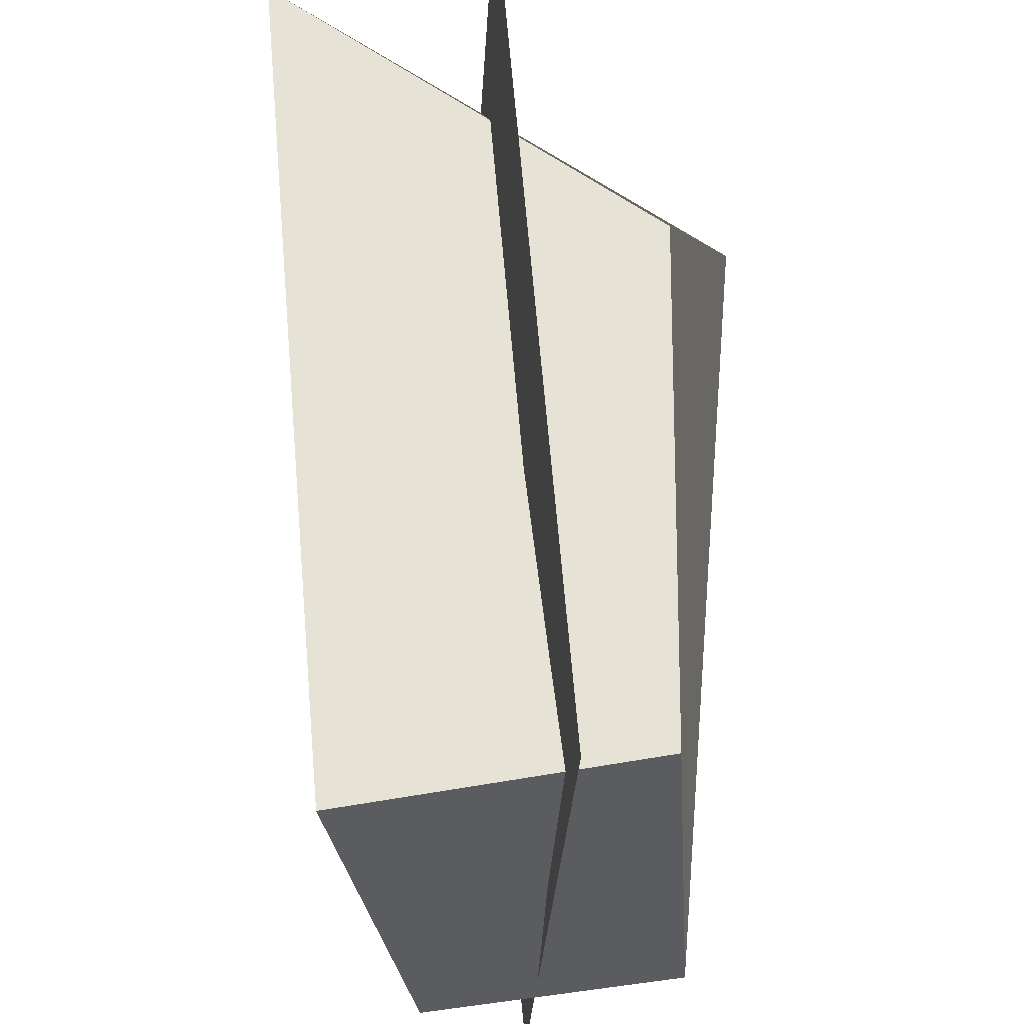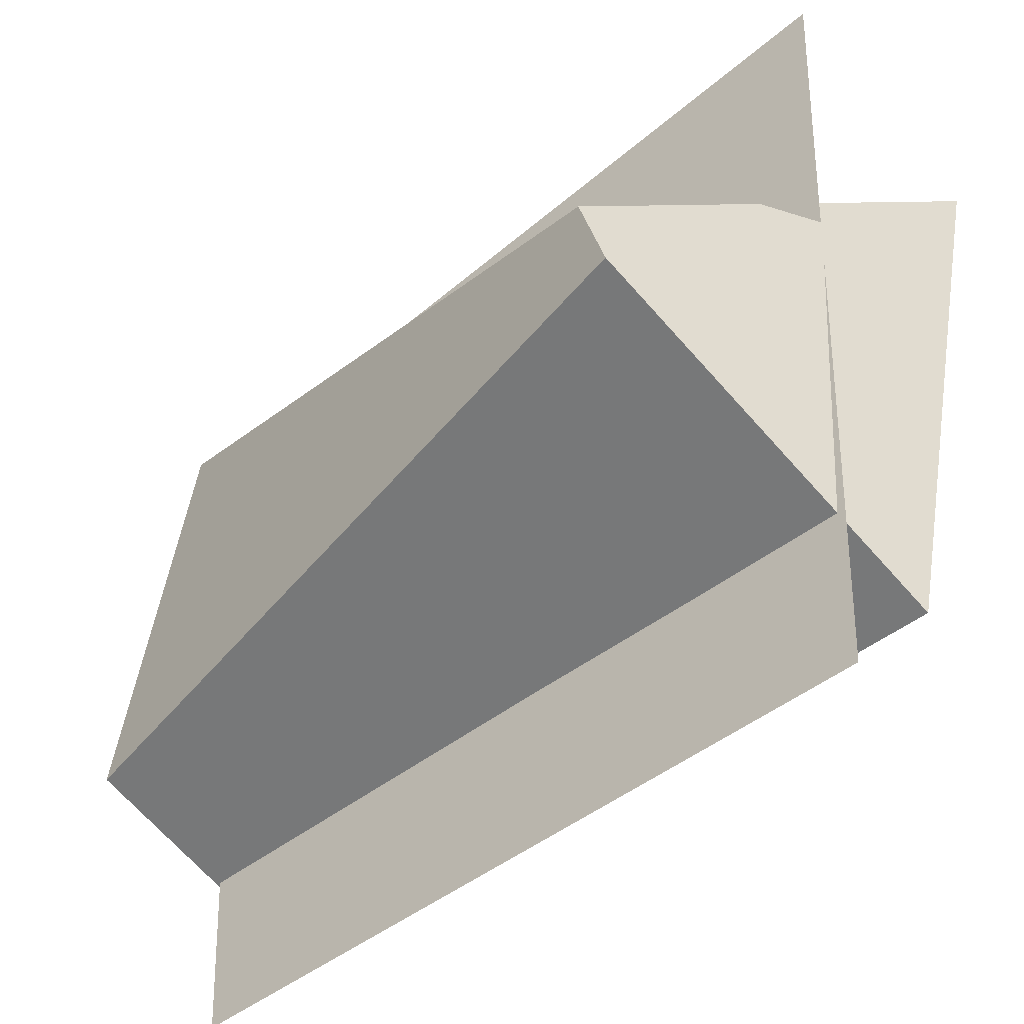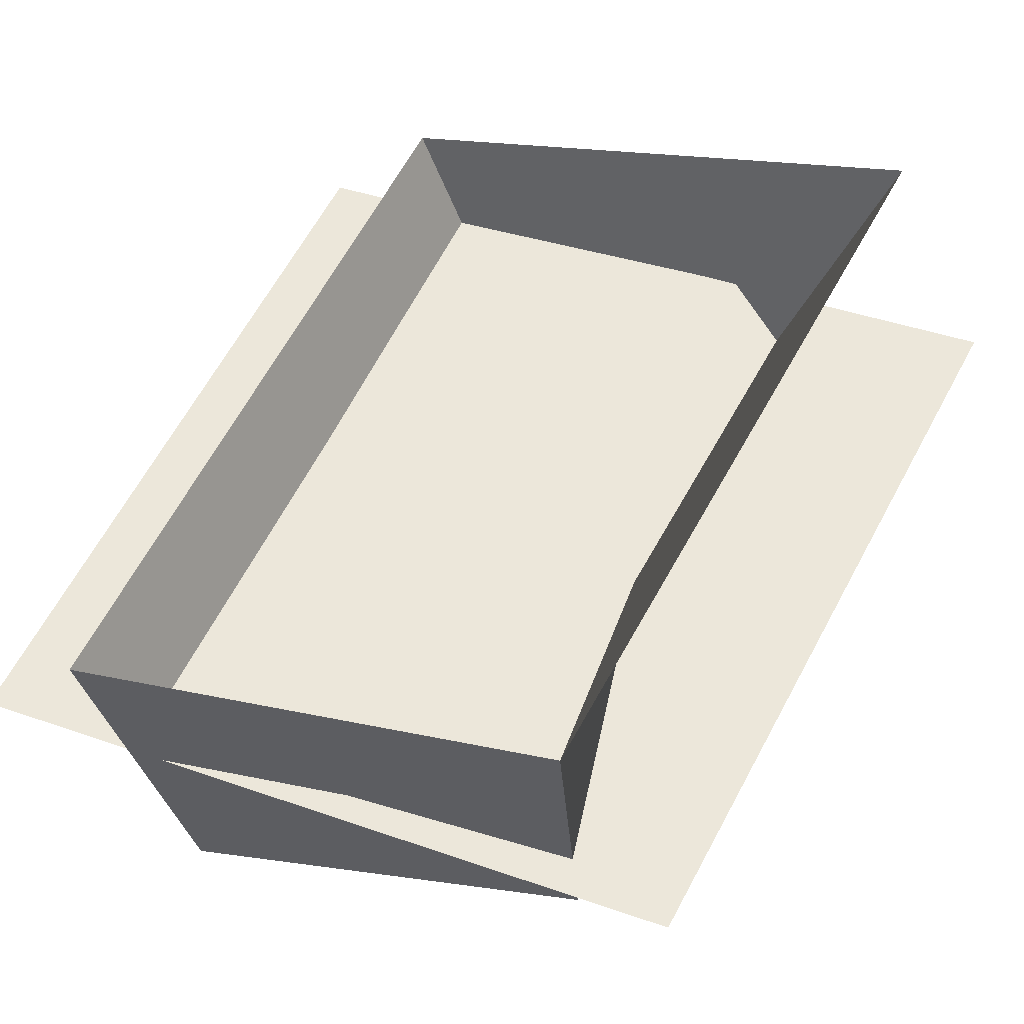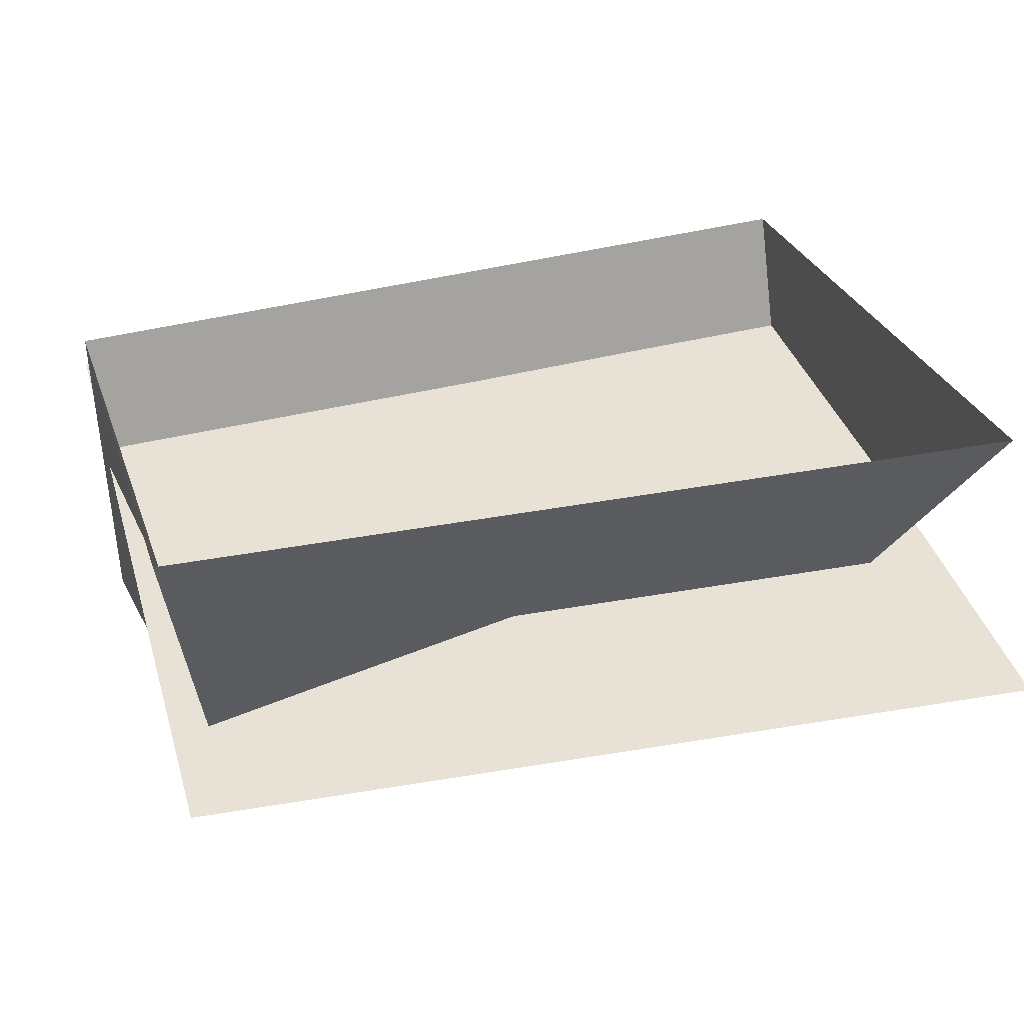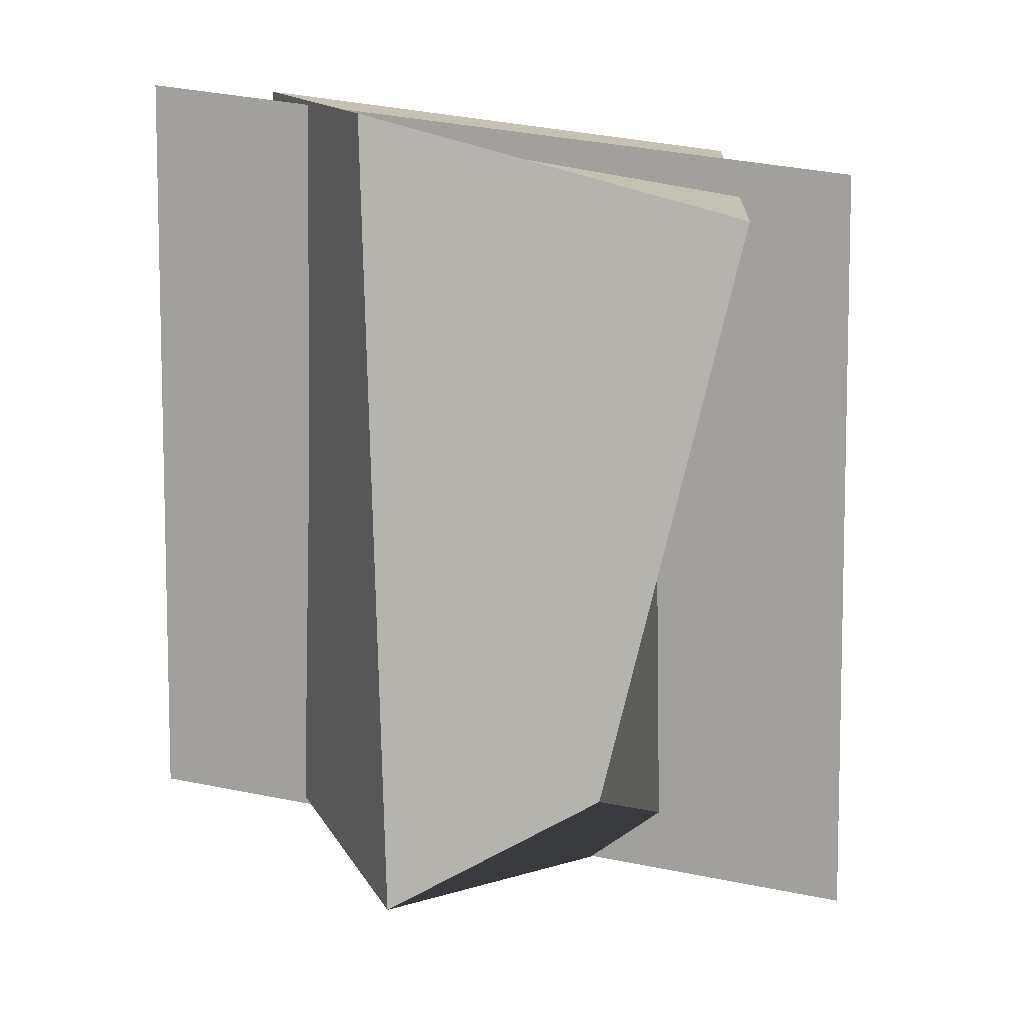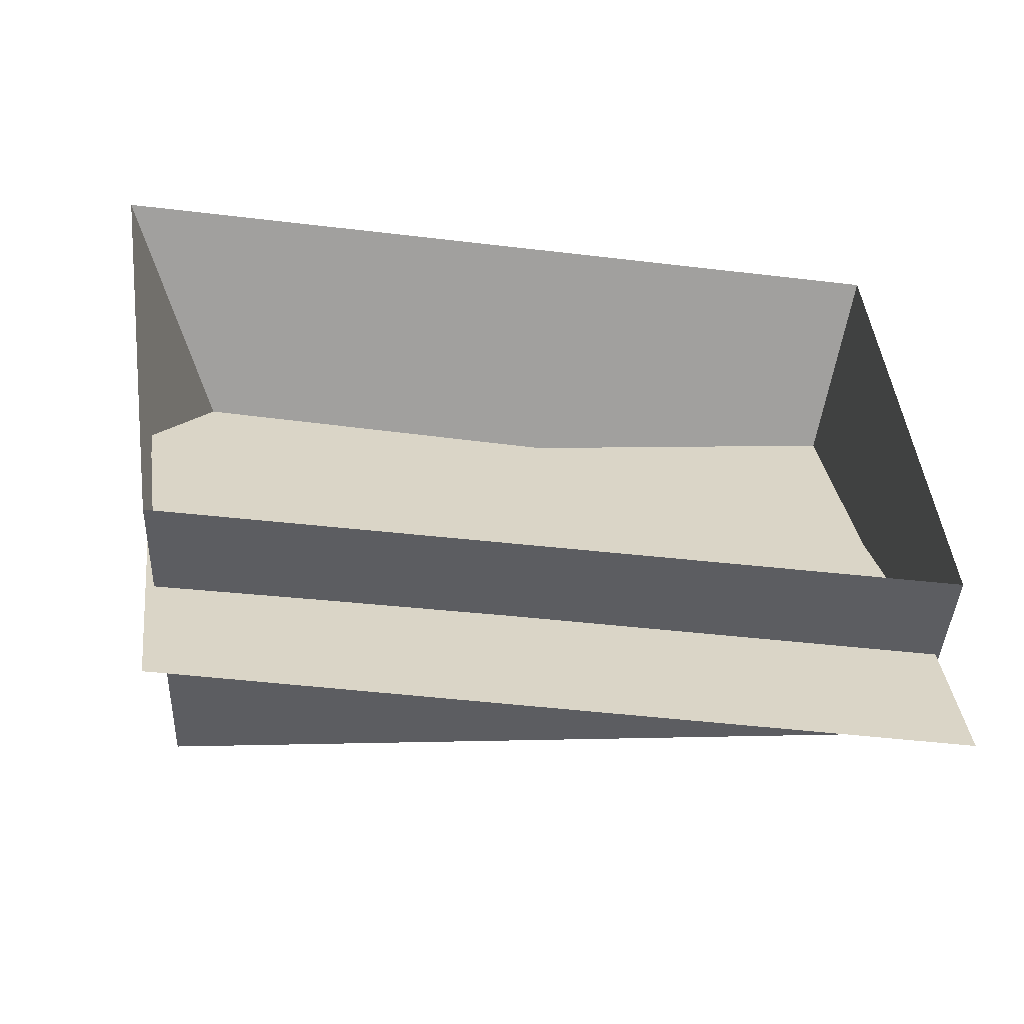
<metadata>
{"format":"obj","ext":"obj","renderer":"f3d","projection":"perspective","resolution":1024,"background":"white","views":[{"elev":61.2,"azim":-90.1,"up":"+Z"},{"elev":-40.7,"azim":47.3,"up":"+Z"},{"elev":49.0,"azim":-69.2,"up":"+Y"},{"elev":39.0,"azim":-14.2,"up":"+Y"},{"elev":-77.4,"azim":-95.4,"up":"+Y"},{"elev":32.2,"azim":177.5,"up":"+Y"}]}
</metadata>
<code>
o Cube
v 1.061 0.7057 -0.7147
v 1.096 -0.4971 -0.2535
v 1.235 0.9092 0.8976
v 0.7753 -0.2676 0.3654
v -1.253 0.4874 -0.8707
v -1.25 -0.2963 -0.5438
v -1.19 0.7016 0.6058
v -1.042 -0.2224 0.6251
v 1.061 0.3838 -1.042
v 1.235 0.2503 1.238
v -1.253 0.1655 -1.198
v -1.19 0.04274 0.9459
f 4 3 7 8
f 8 7 5 6
f 6 2 4 8
f 2 1 3 4
f 6 5 1 2
f 9 11 12 10

</code>
